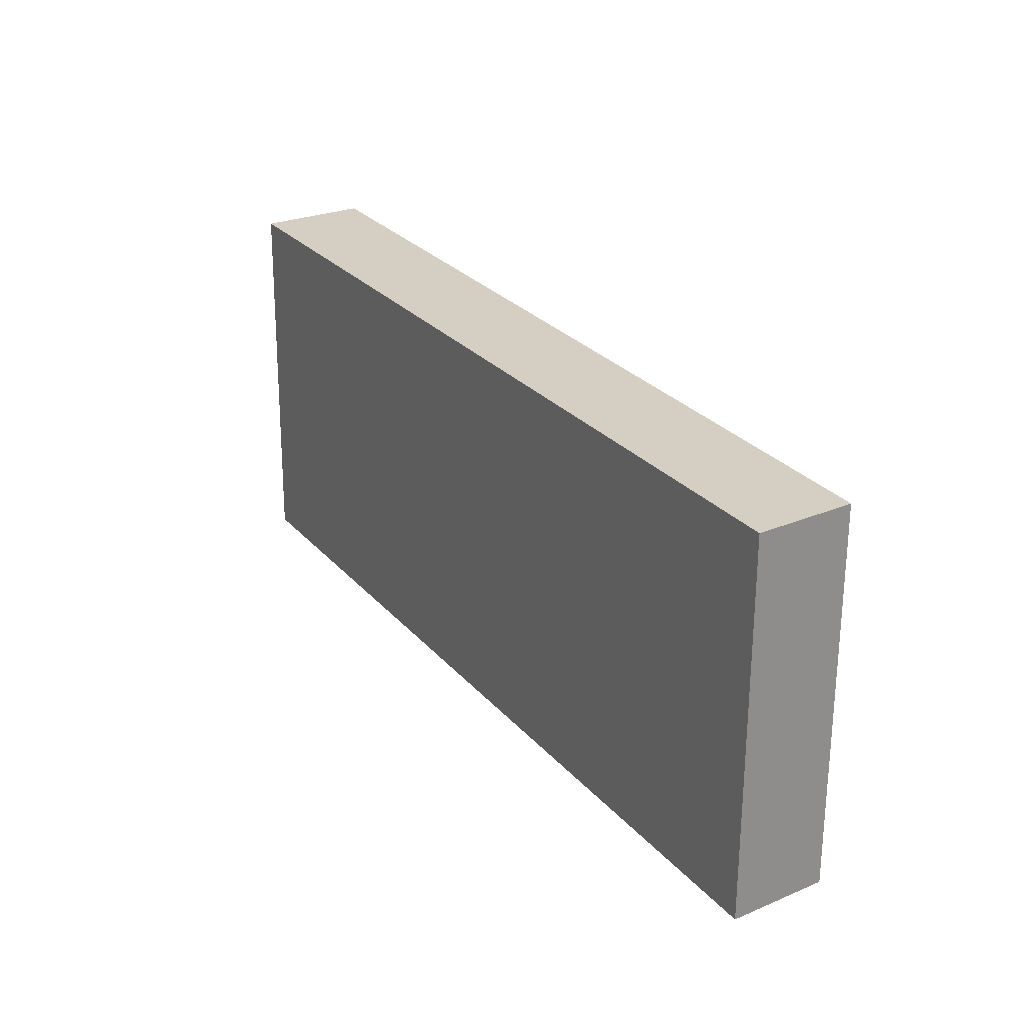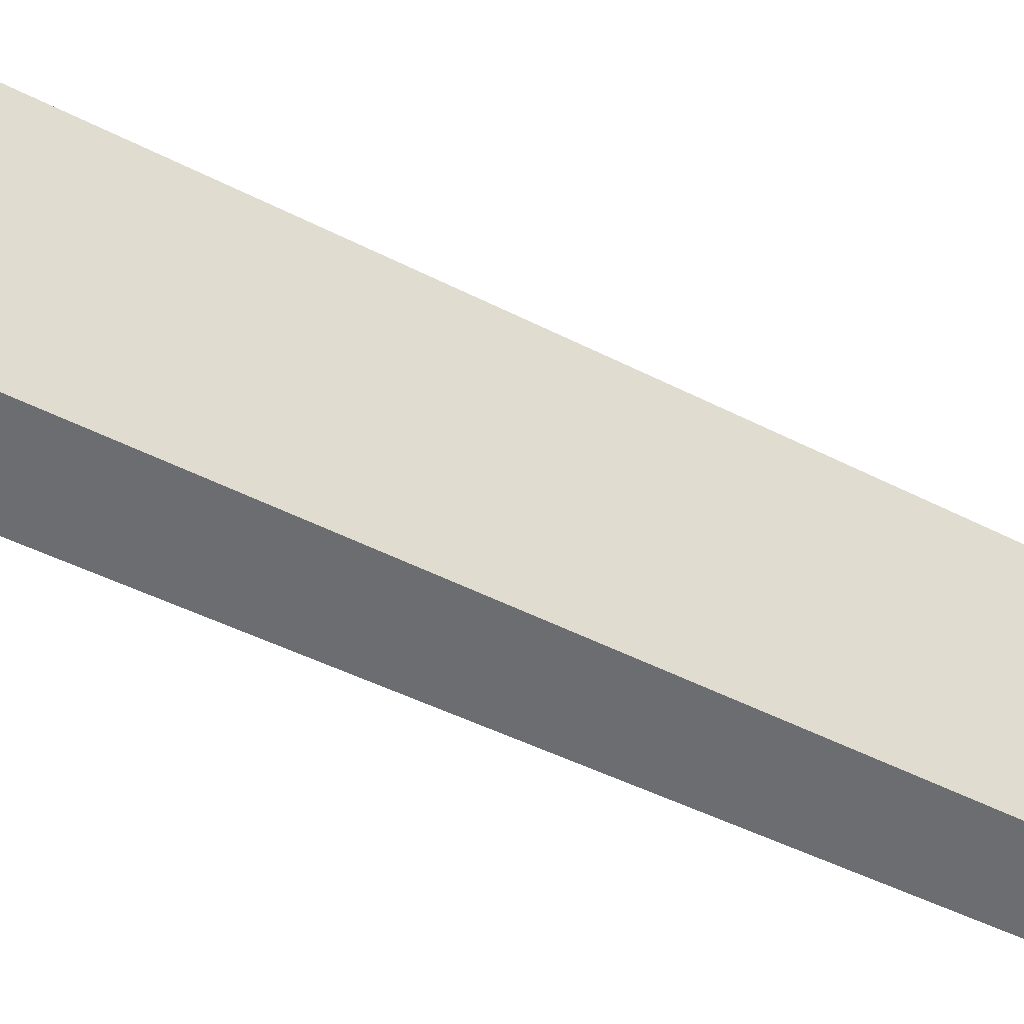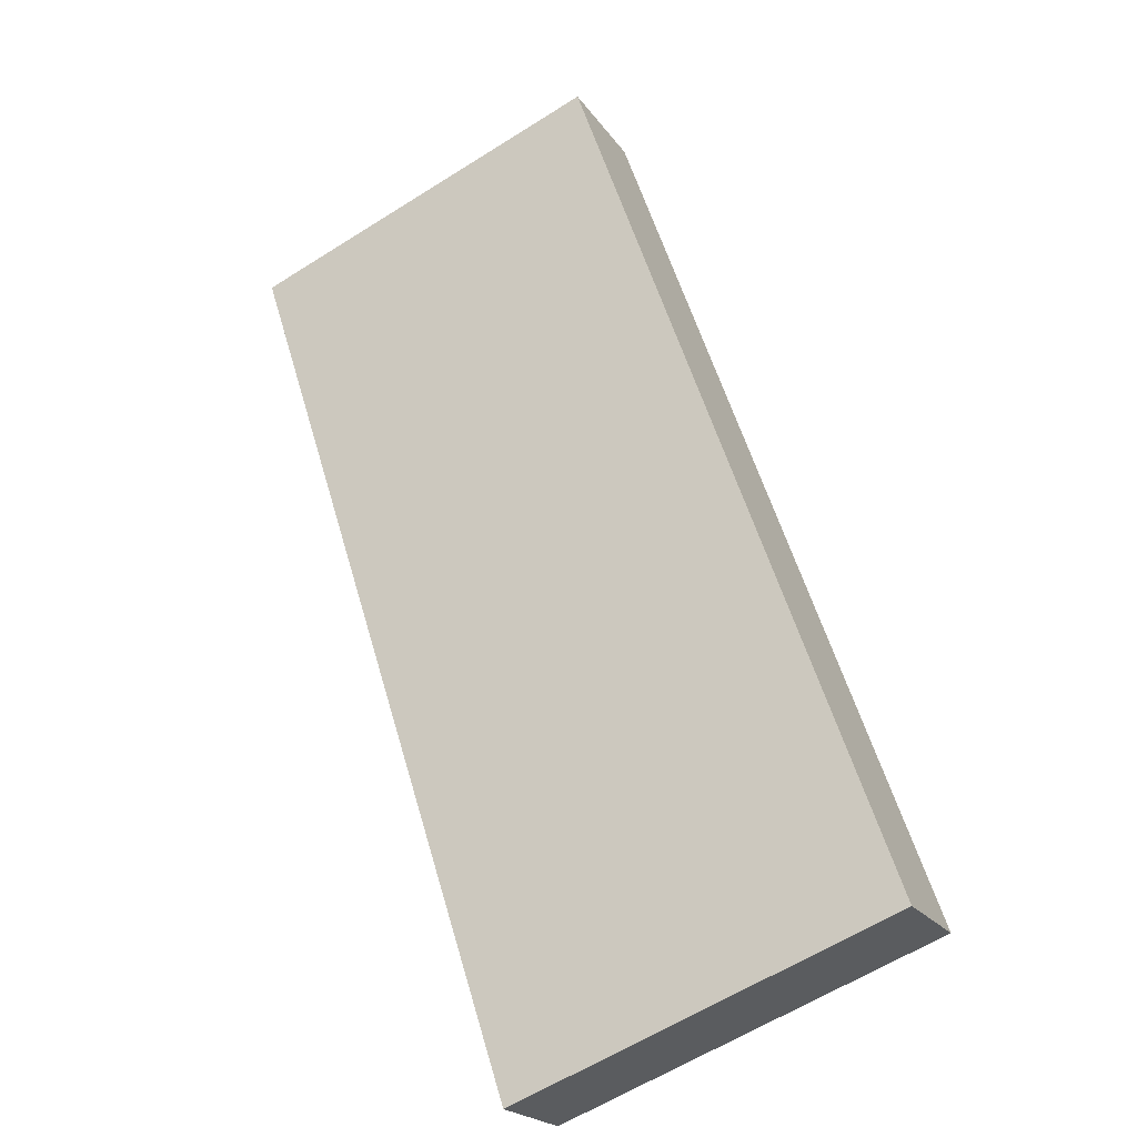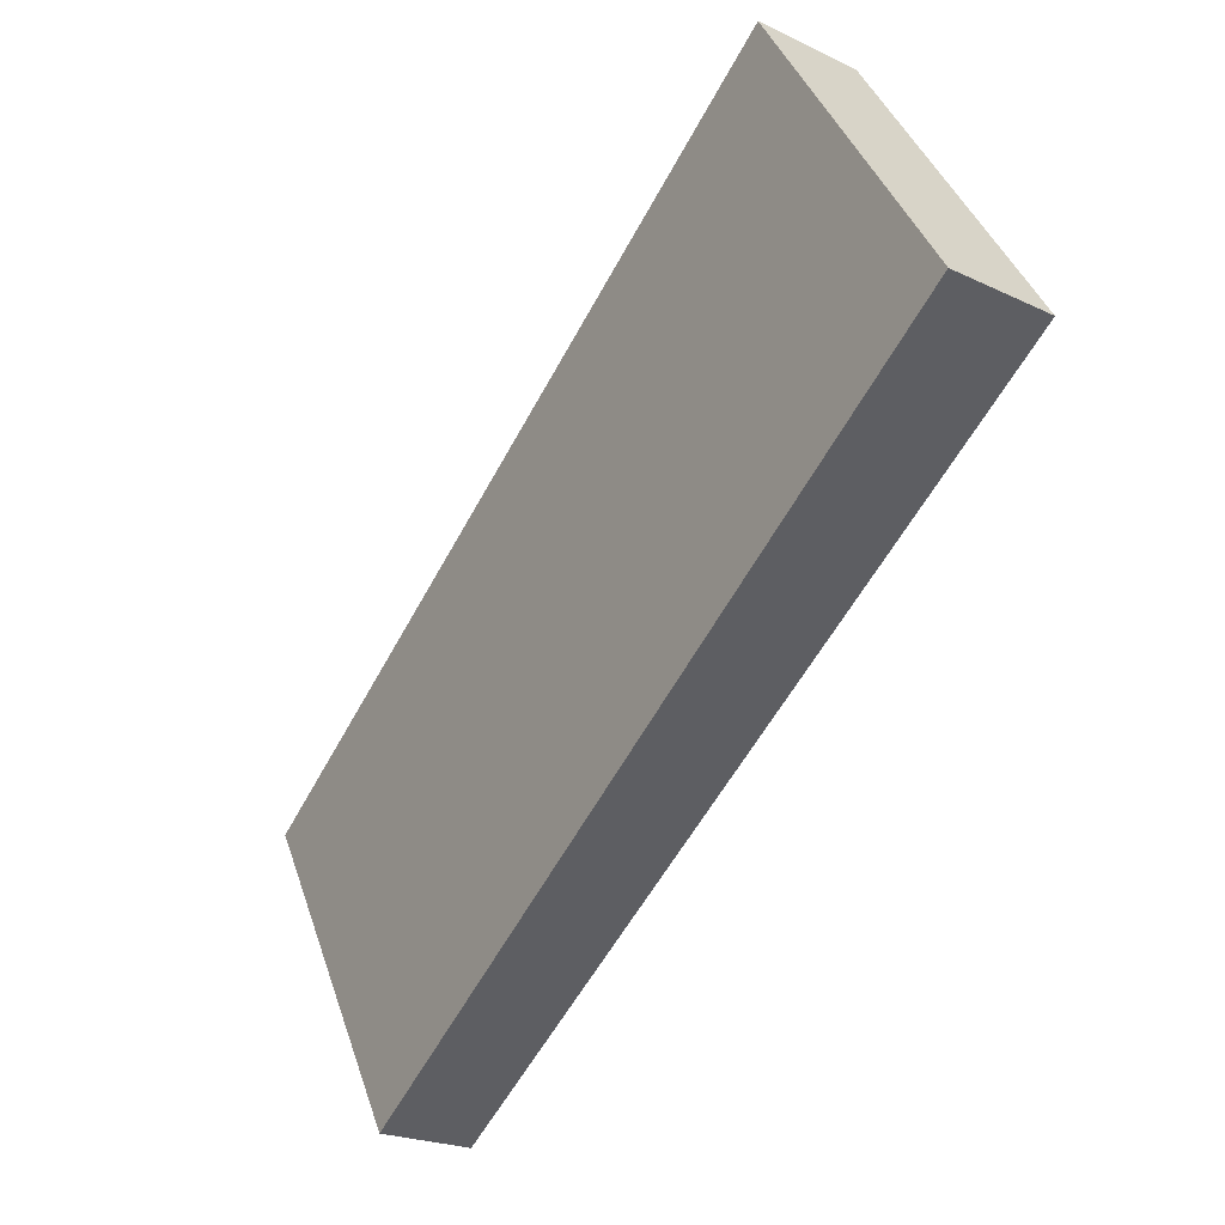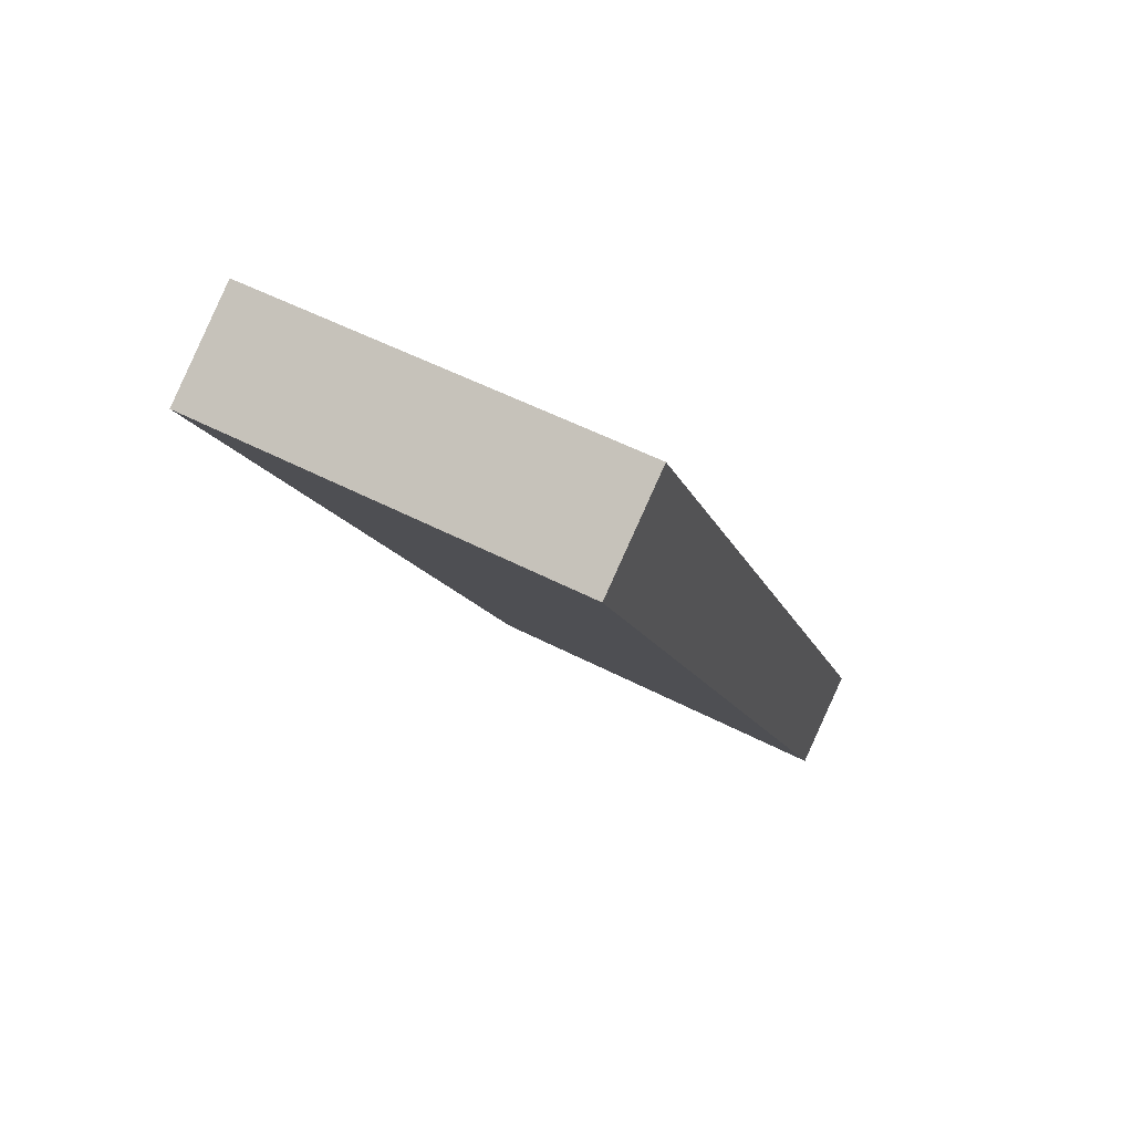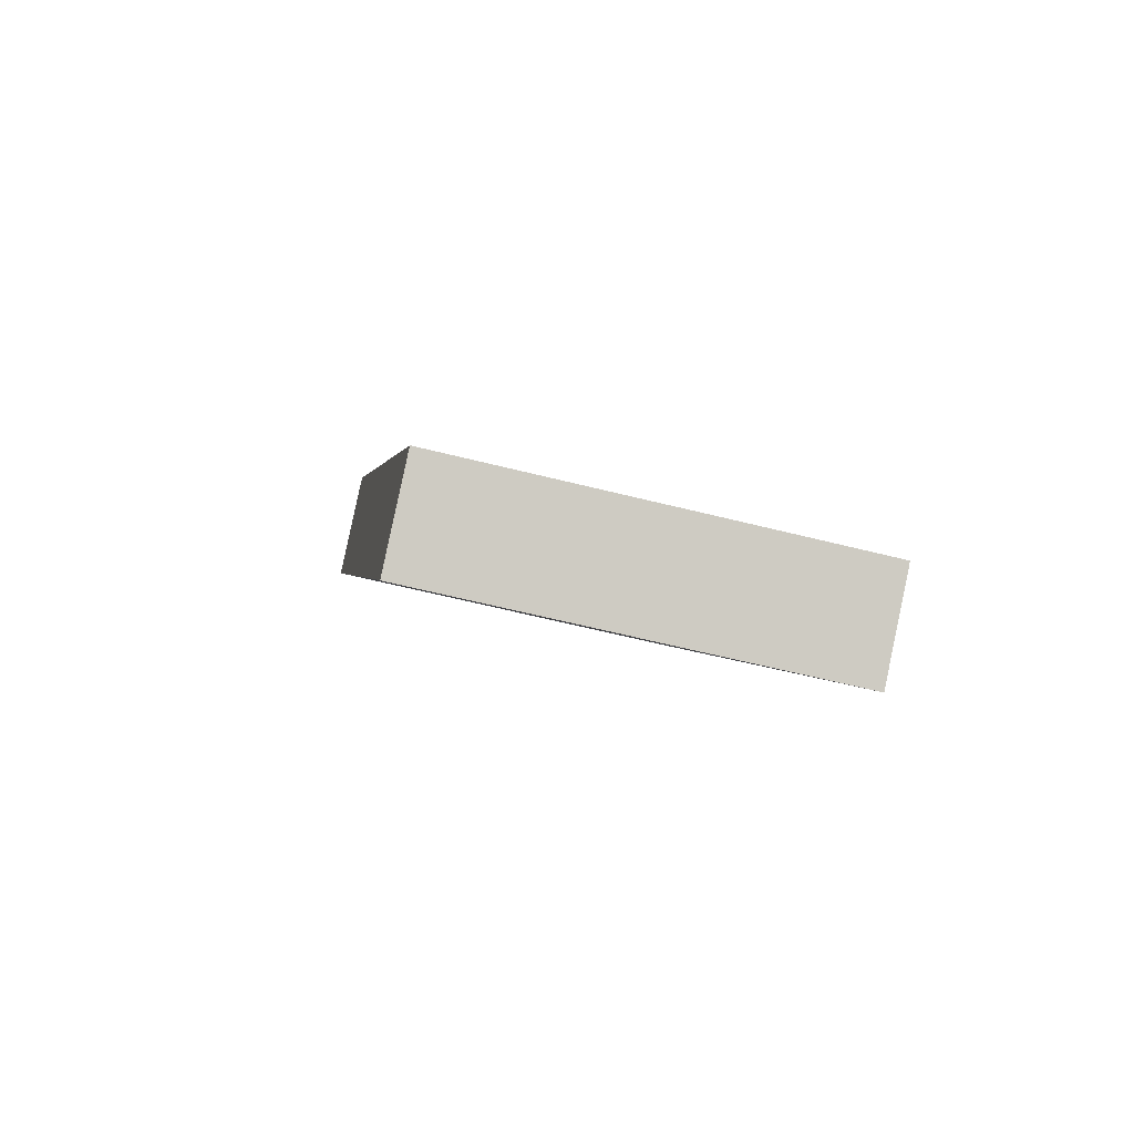
<metadata>
{"format":"obj","ext":"obj","renderer":"f3d","projection":"perspective","resolution":1024,"background":"white","views":[{"elev":-64.5,"azim":179.7,"up":"+Z"},{"elev":-54.0,"azim":92.6,"up":"+Y"},{"elev":-61.9,"azim":122.6,"up":"+Z"},{"elev":41.7,"azim":-18.3,"up":"+Z"},{"elev":50.9,"azim":119.8,"up":"+Z"},{"elev":-60.1,"azim":-104.6,"up":"+Z"}]}
</metadata>
<code>
v  0 4.544 2.782e-16
v  6.702 4.544 9.011
v  0.982 4.544 -0.681
v  5.605 4.544 9.745
v  0.982 4.17e-17 -0.681
v  0 0 0
v  5.605 -5.967e-16 9.745
v  6.702 -5.518e-16 9.011
g defaultobject
f 1 2 3
f 2 1 4
f 5 1 3
f 1 5 6
f 6 4 1
f 4 6 7
f 7 2 4
f 2 7 8
f 8 3 2
f 3 8 5
f 8 6 5
f 6 8 7

</code>
